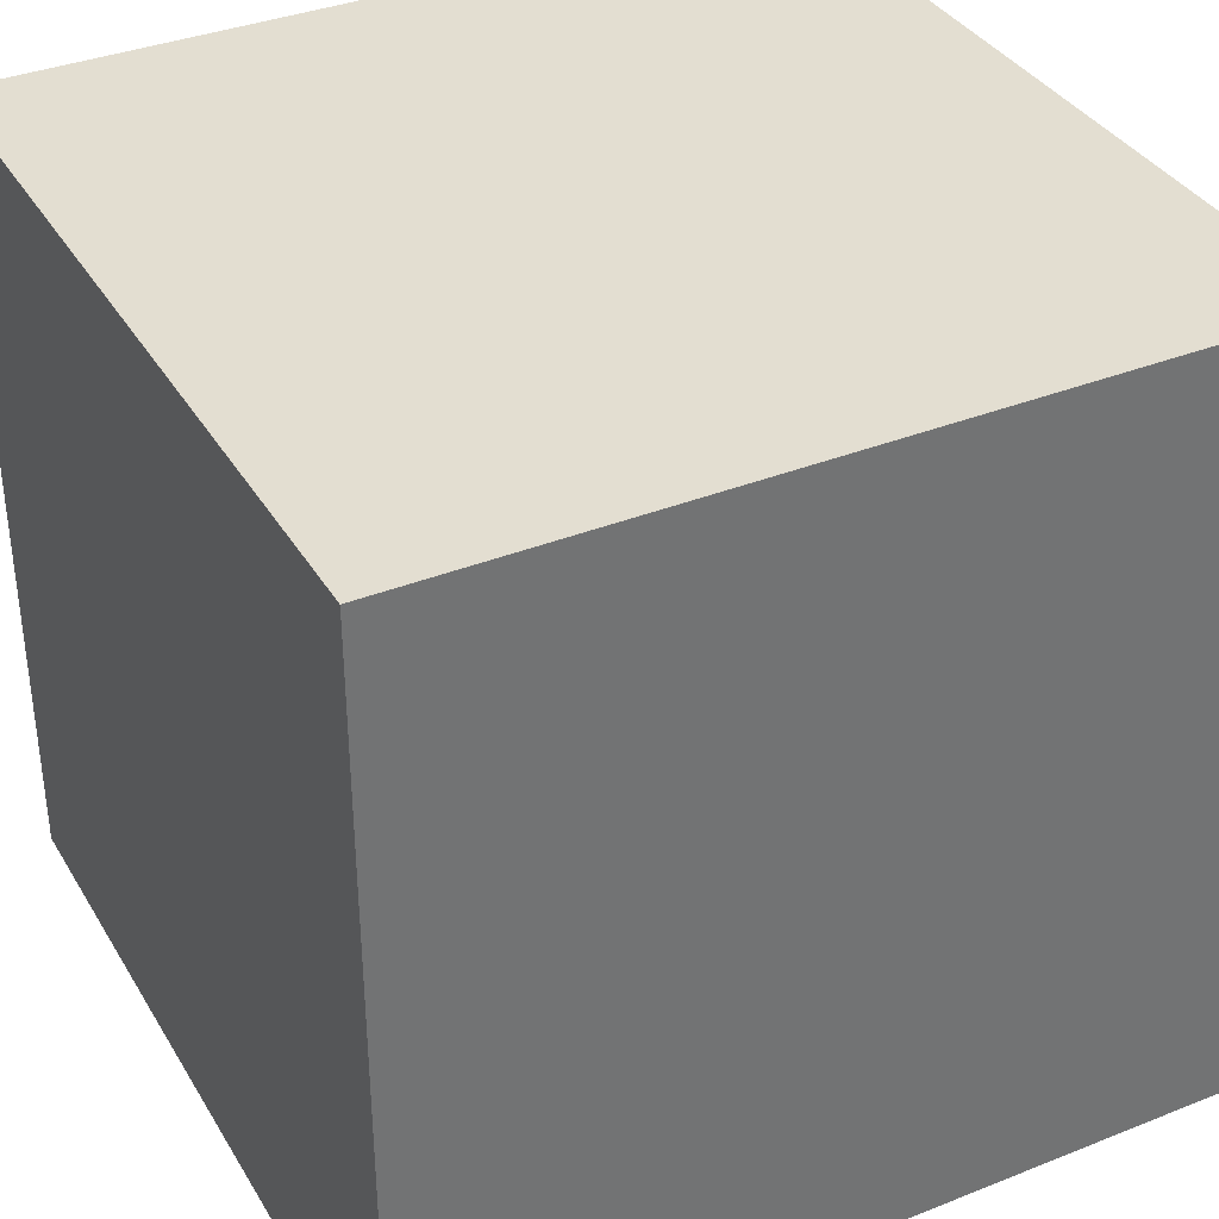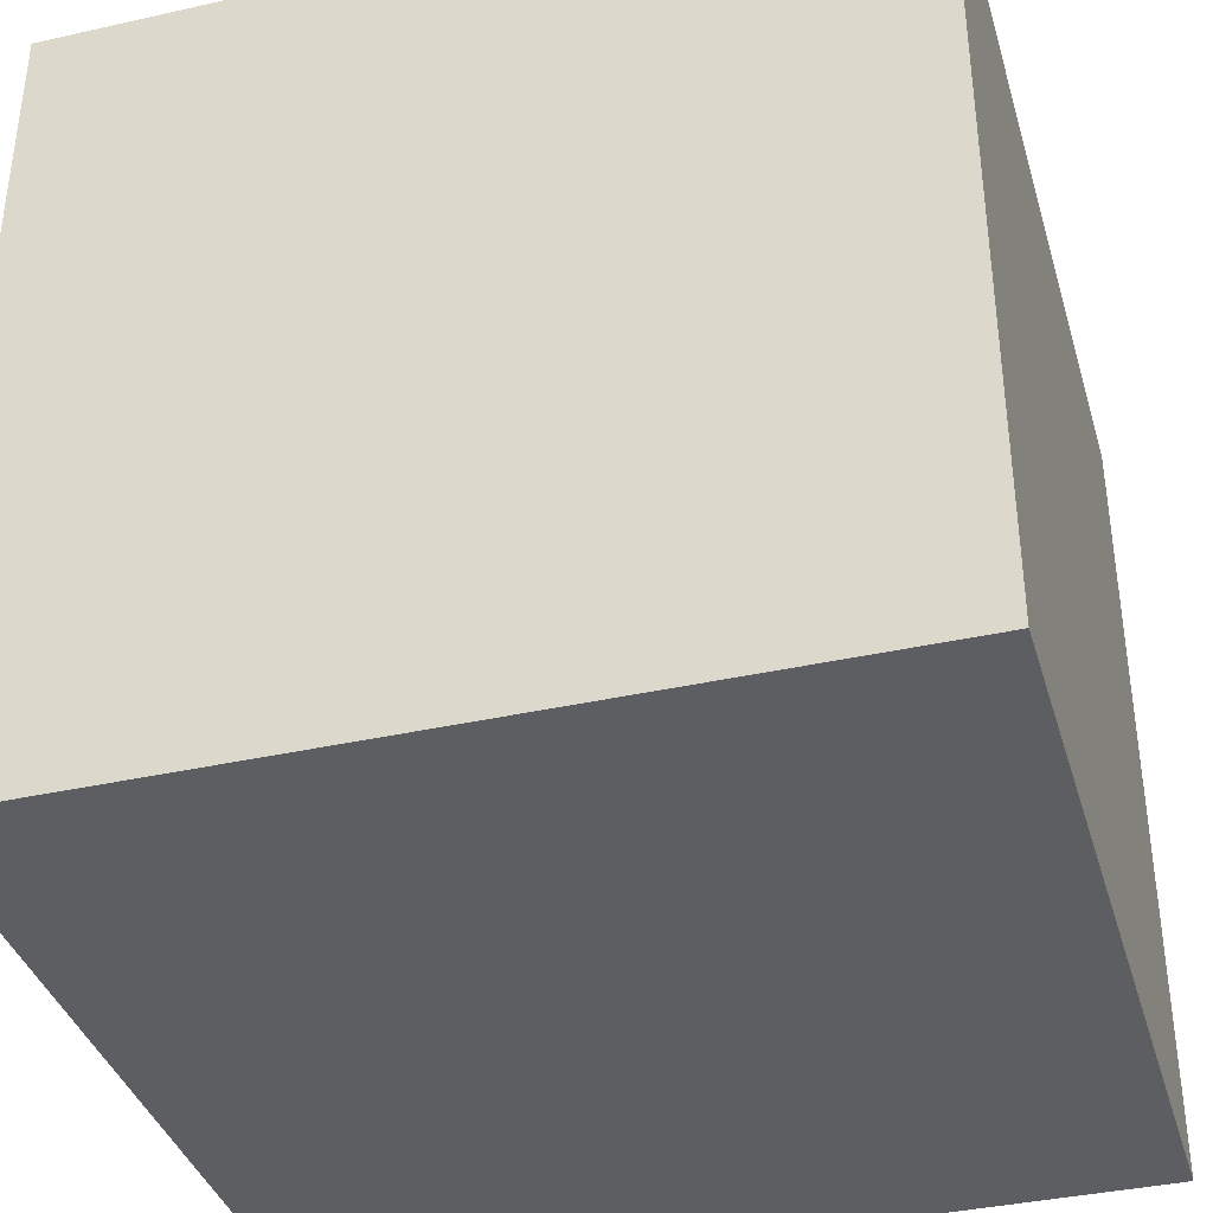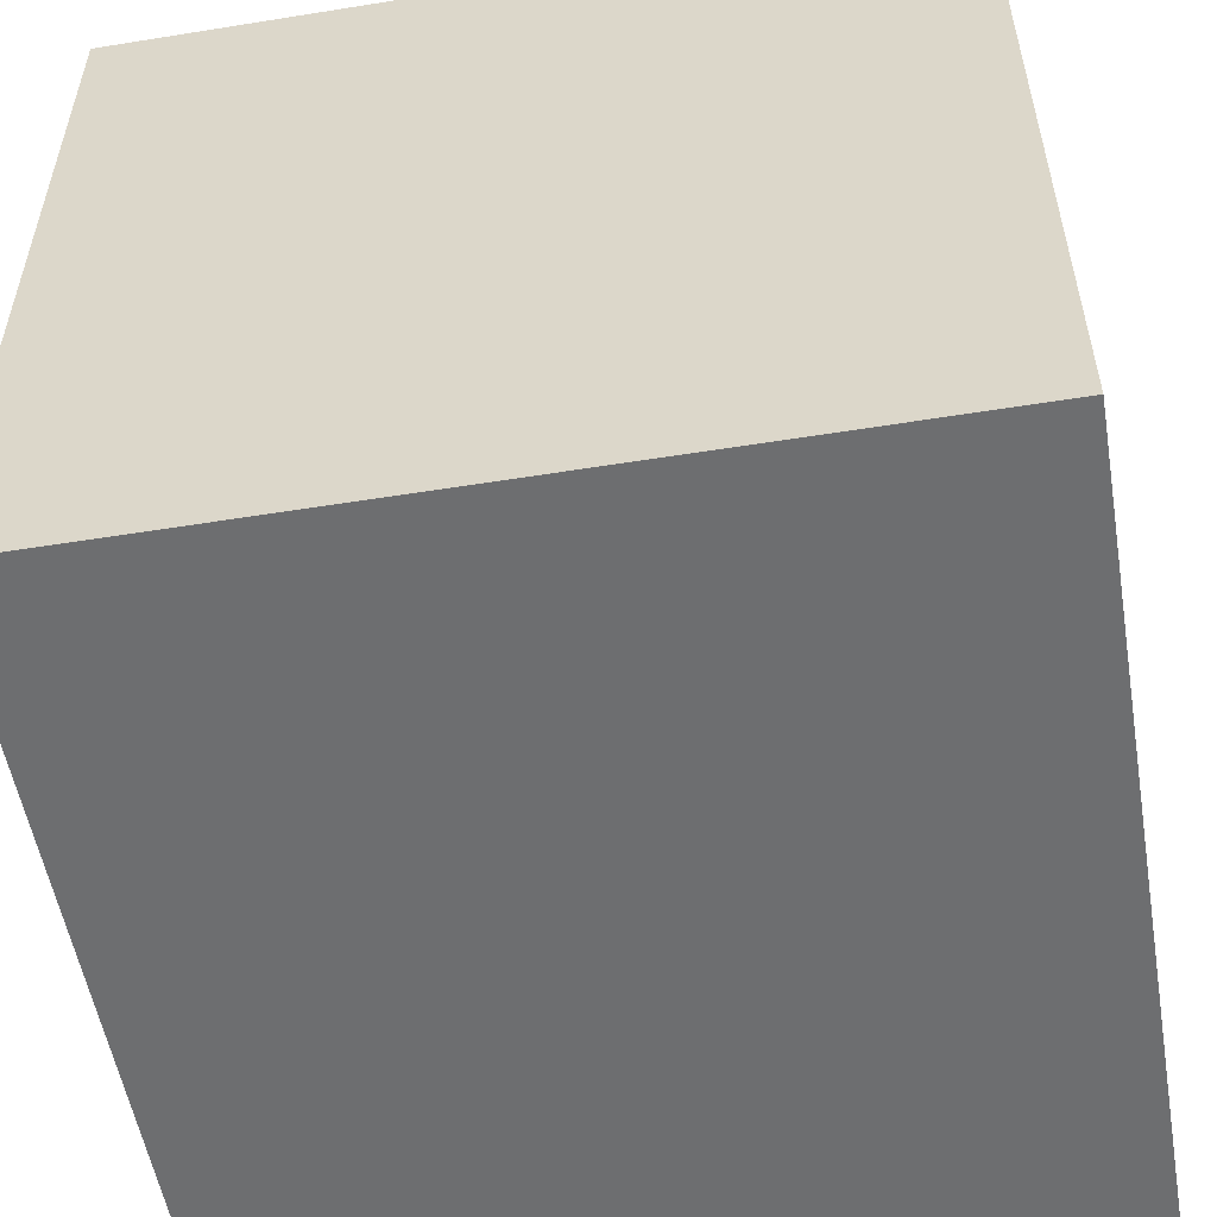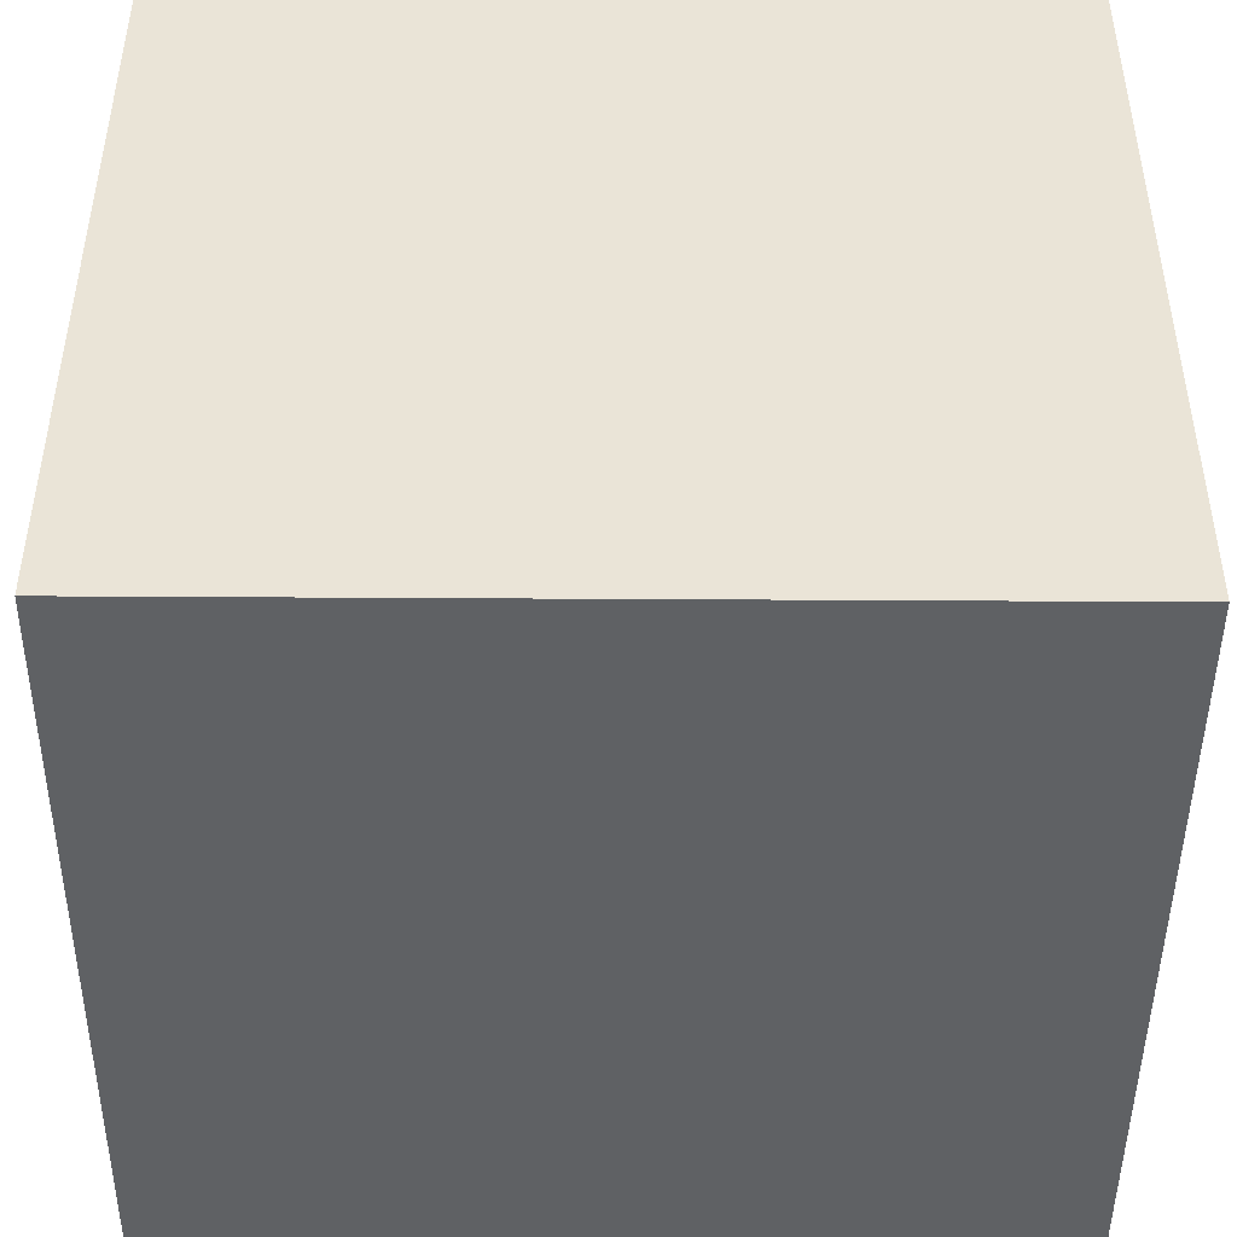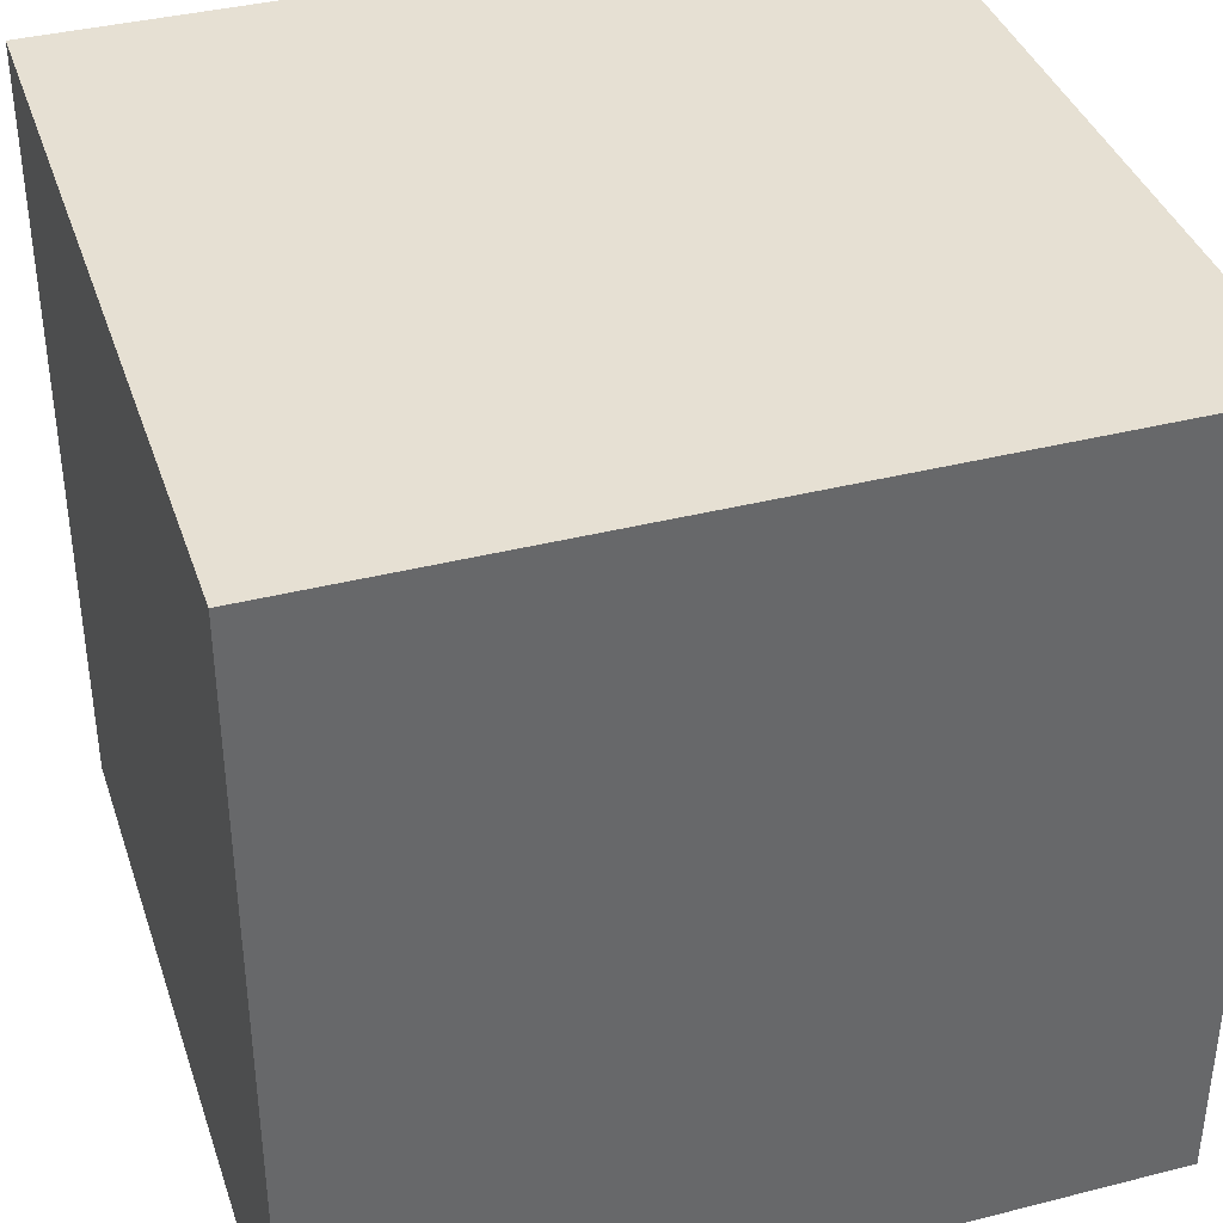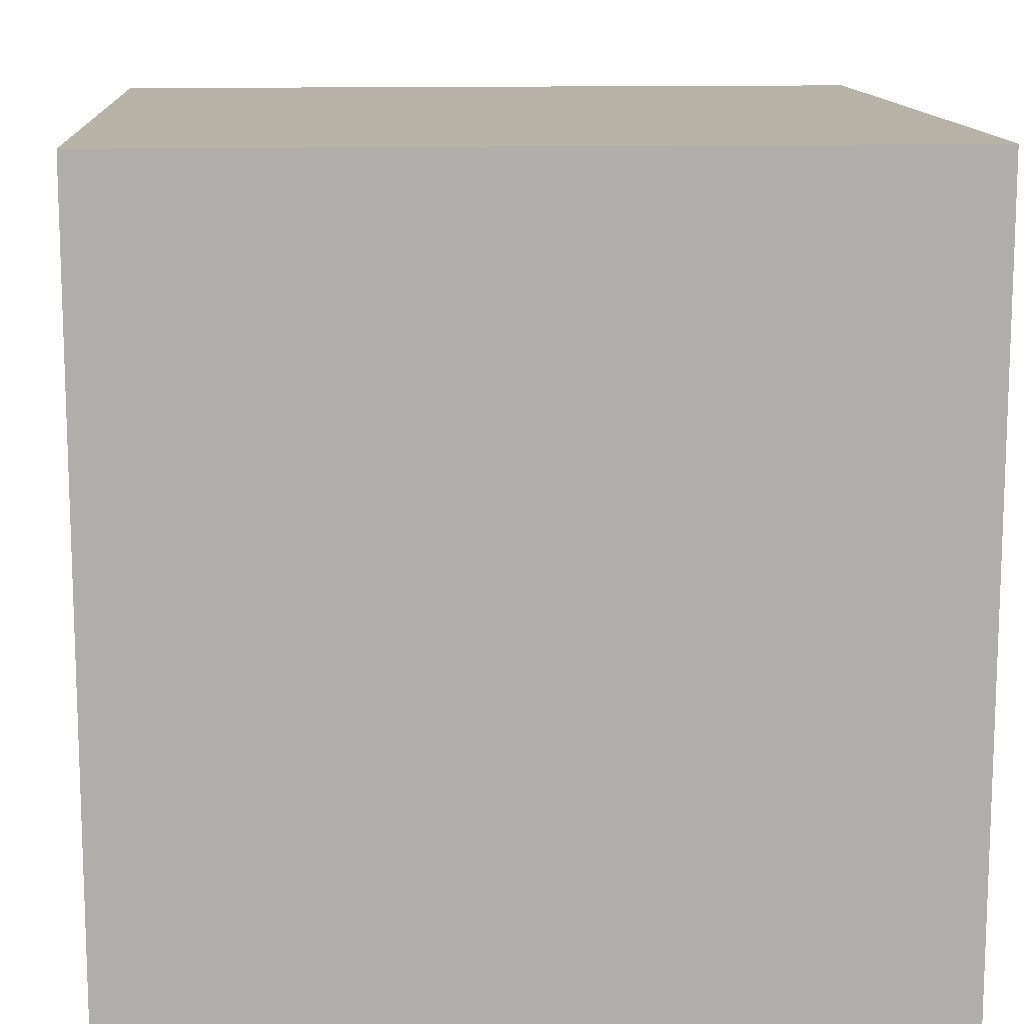
<metadata>
{"format":"obj","ext":"obj","renderer":"f3d","projection":"perspective","resolution":1024,"background":"white","views":[{"elev":36.3,"azim":-27.4,"up":"+Z"},{"elev":-37.7,"azim":106.0,"up":"+Z"},{"elev":-54.3,"azim":-170.3,"up":"+Z"},{"elev":-46.3,"azim":-0.4,"up":"+Z"},{"elev":38.3,"azim":72.2,"up":"+Y"},{"elev":12.6,"azim":-93.7,"up":"+Y"}]}
</metadata>
<code>
v 0 0 1
v 0 0 0
v 1 0 0
v 1 0 1
v 0 1 0
v 0 1 1
v 1 1 1
v 1 1 0
f 1 2 3 4
f 5 6 7 8
f 8 3 2 5
f 6 1 4 7
f 5 2 1 6
f 7 4 3 8

</code>
